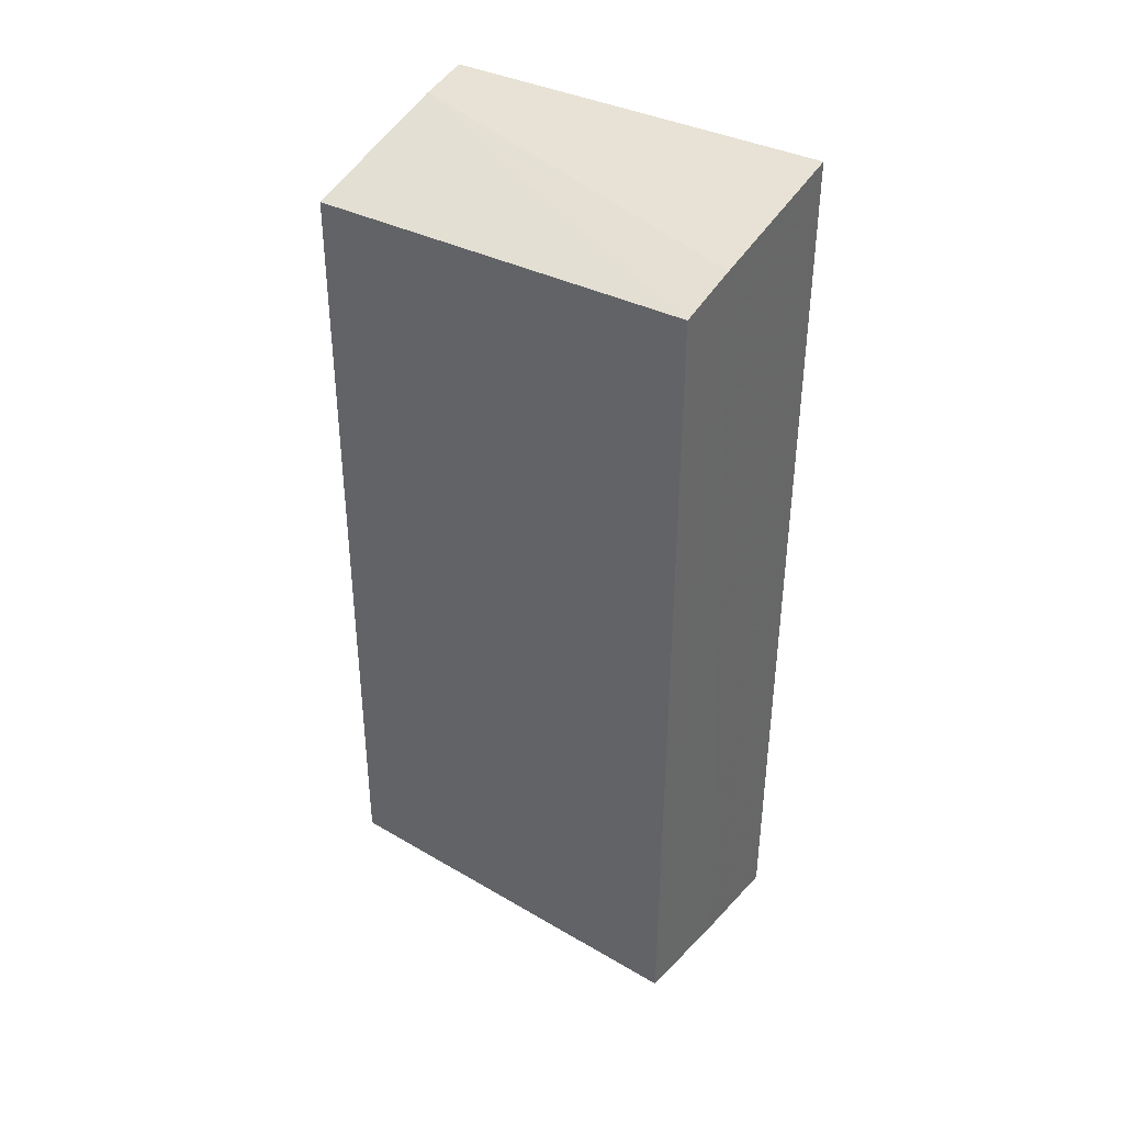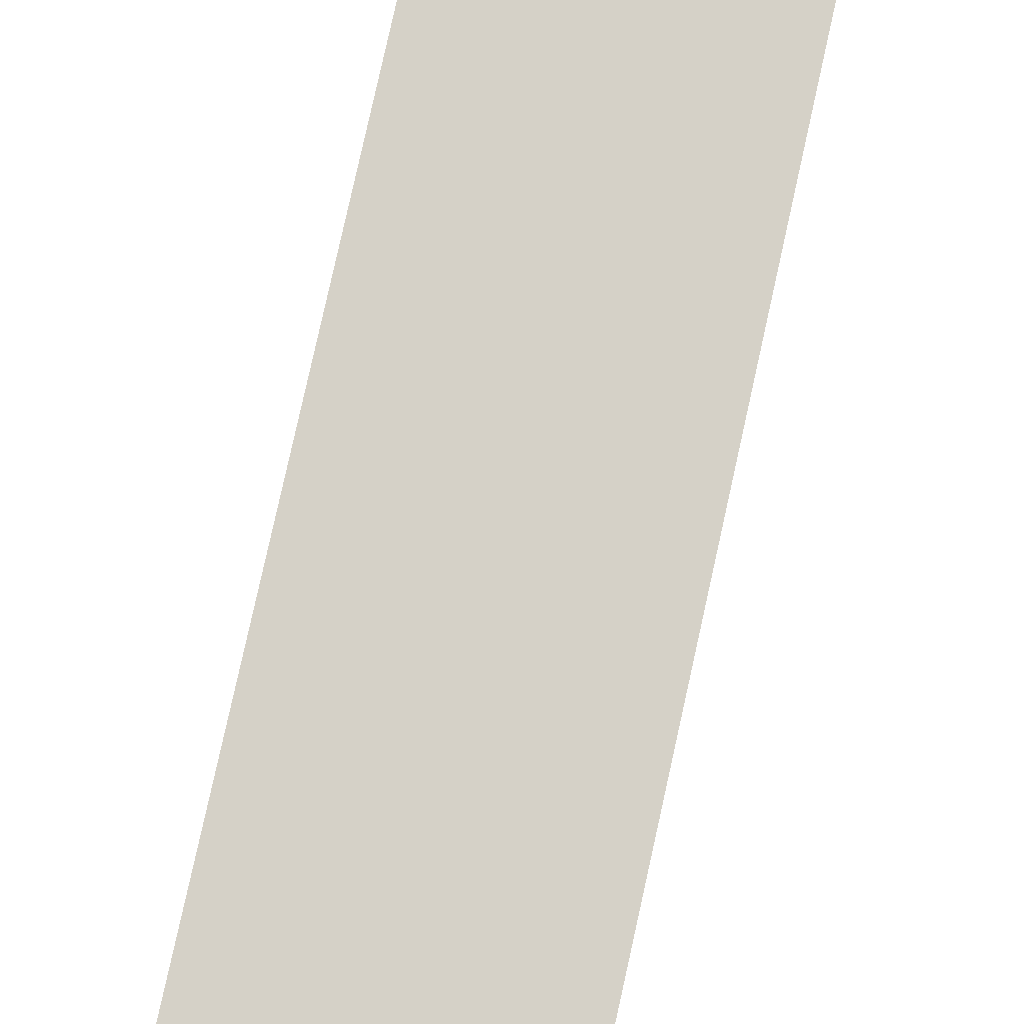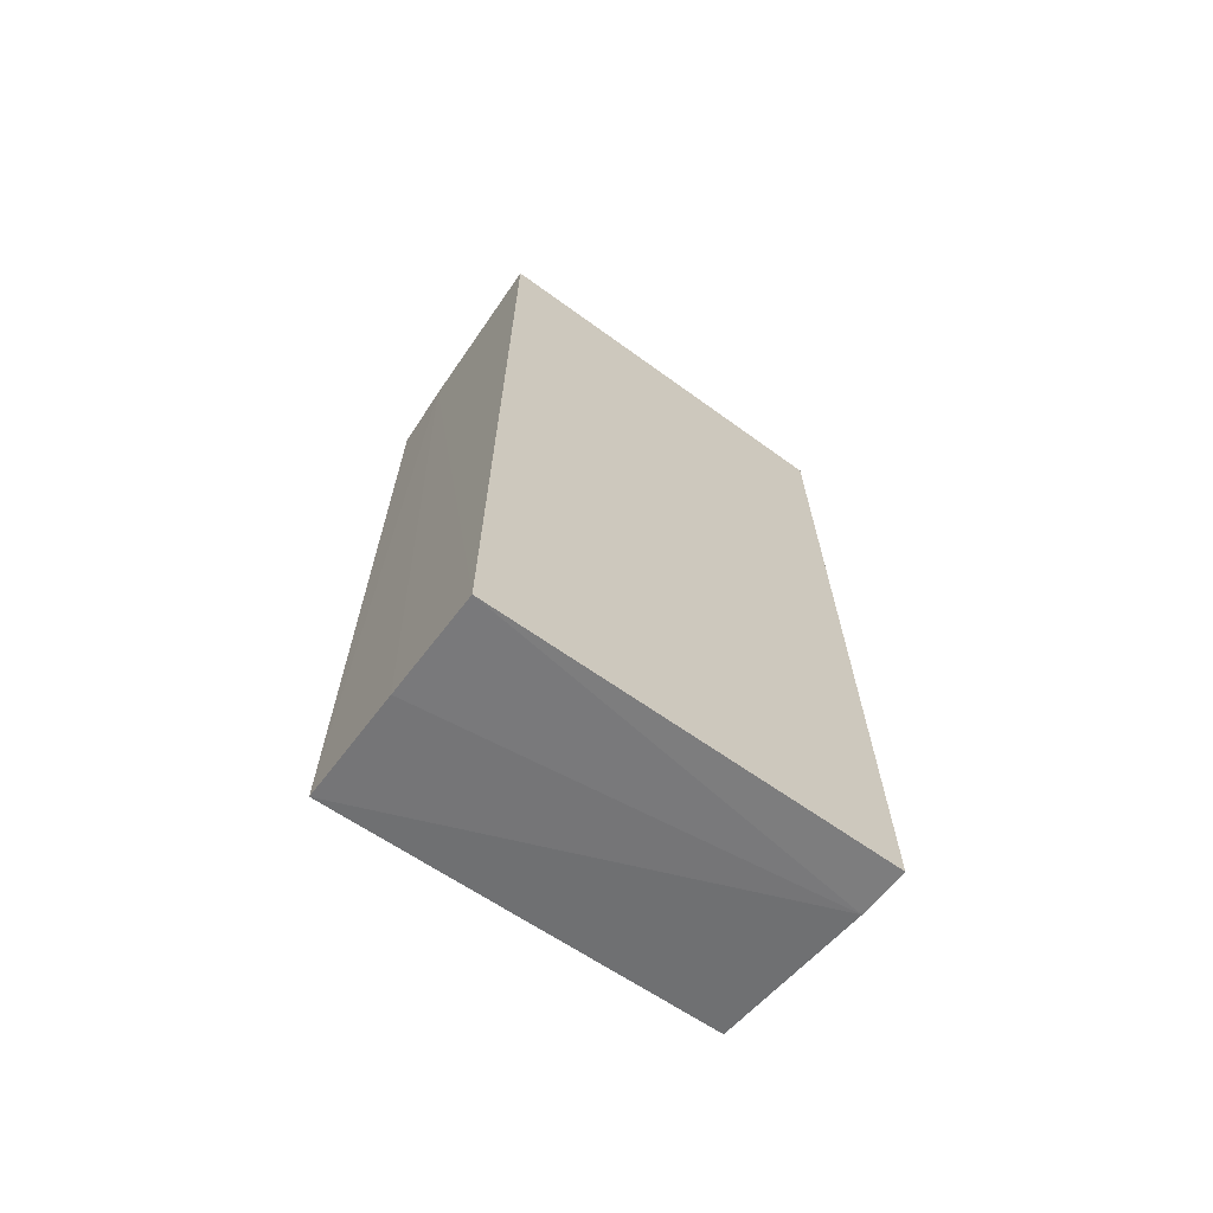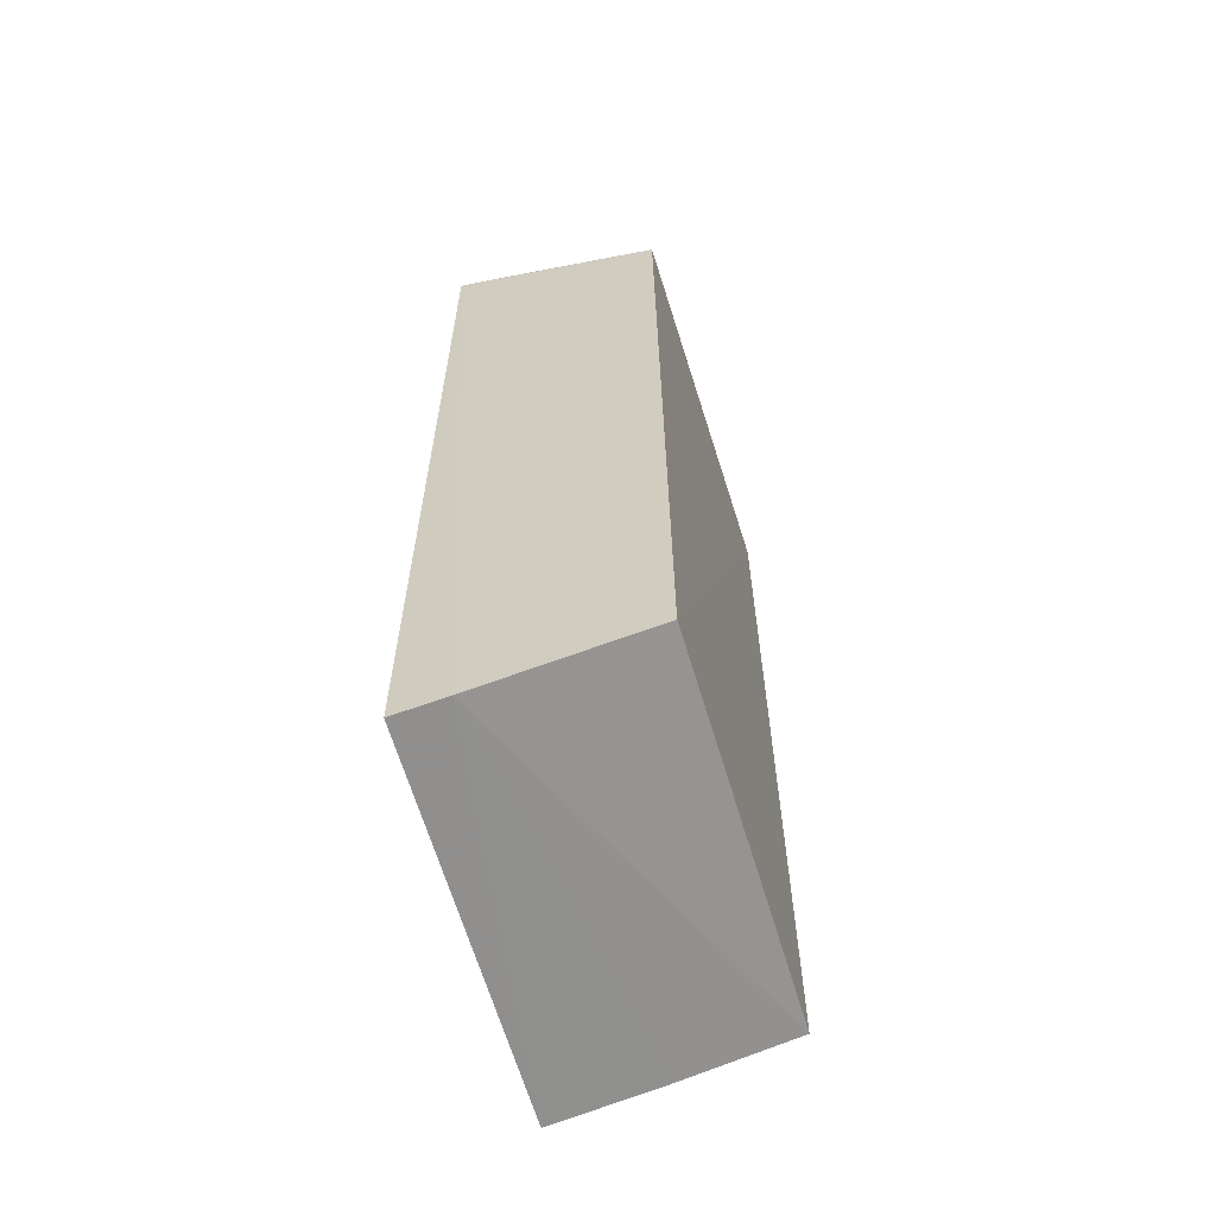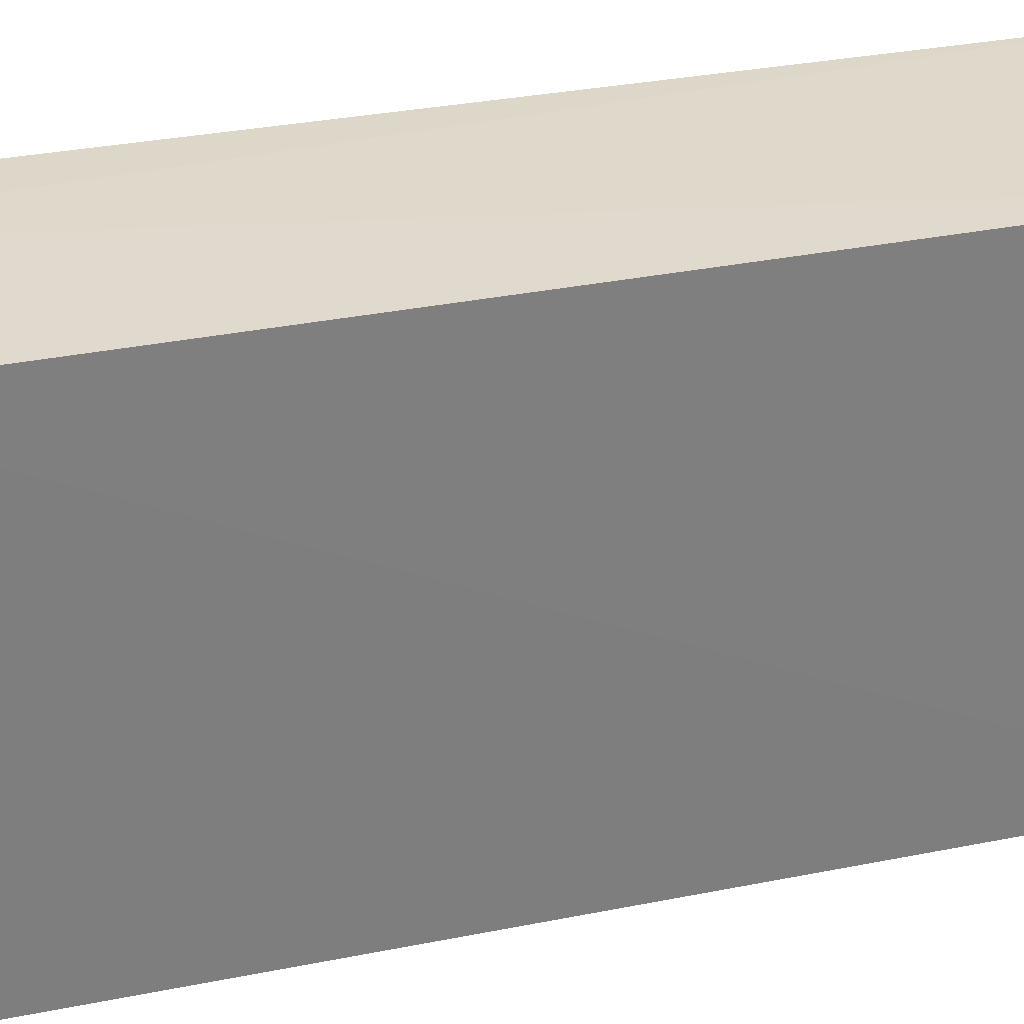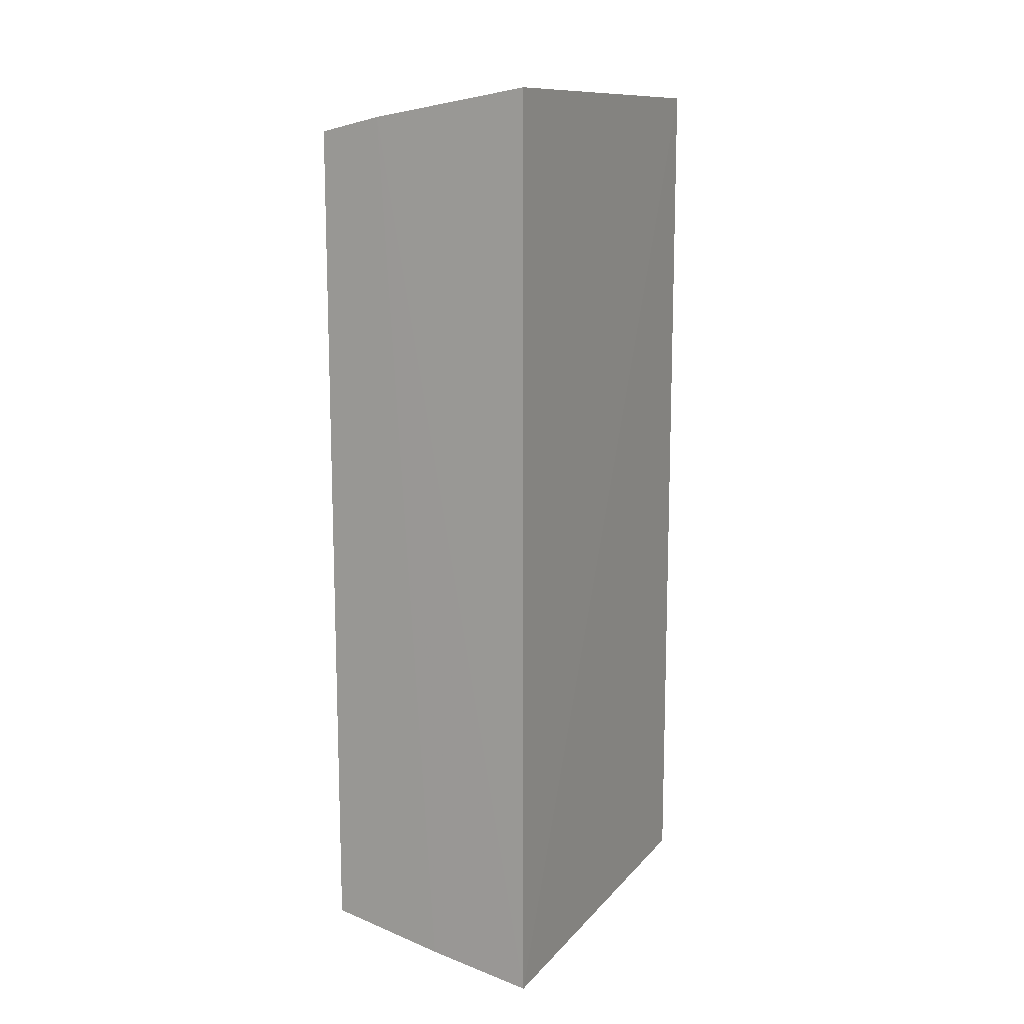
<metadata>
{"format":"obj","ext":"obj","renderer":"f3d","projection":"perspective","resolution":1024,"background":"white","views":[{"elev":39.8,"azim":123.9,"up":"+Y"},{"elev":78.7,"azim":-167.4,"up":"+Z"},{"elev":-67.0,"azim":-125.7,"up":"+Y"},{"elev":-61.2,"azim":16.0,"up":"+Y"},{"elev":31.3,"azim":73.8,"up":"+Z"},{"elev":13.7,"azim":-153.4,"up":"+Y"}]}
</metadata>
<code>
v 0.09591 -0.1217 0.008155
v 0.1426 -0.1157 -0.09883
v 0.1403 0.1088 0.00664
v 0.0818 0.1216 0.006966
v 0.08163 -0.1267 -0.09908
v 0.1254 0.1177 -0.09912
v 0.1414 -0.1118 0.007062
v 0.1107 -0.1218 -0.09908
v 0.08191 -0.1237 0.008079
v 0.1424 0.1137 -0.09884
v 0.09569 0.1196 0.006684
v 0.08208 0.1255 -0.09905
v 0.11 0.1177 -0.02298
f 1 3 4
f 7 1 2
f 7 3 1
f 8 2 1
f 8 1 5
f 8 6 2
f 8 5 6
f 9 5 1
f 9 1 4
f 9 4 5
f 10 2 6
f 10 7 2
f 10 3 7
f 11 4 3
f 12 6 5
f 12 5 4
f 12 11 6
f 12 4 11
f 13 10 6
f 13 6 11
f 13 11 3
f 13 3 10

</code>
